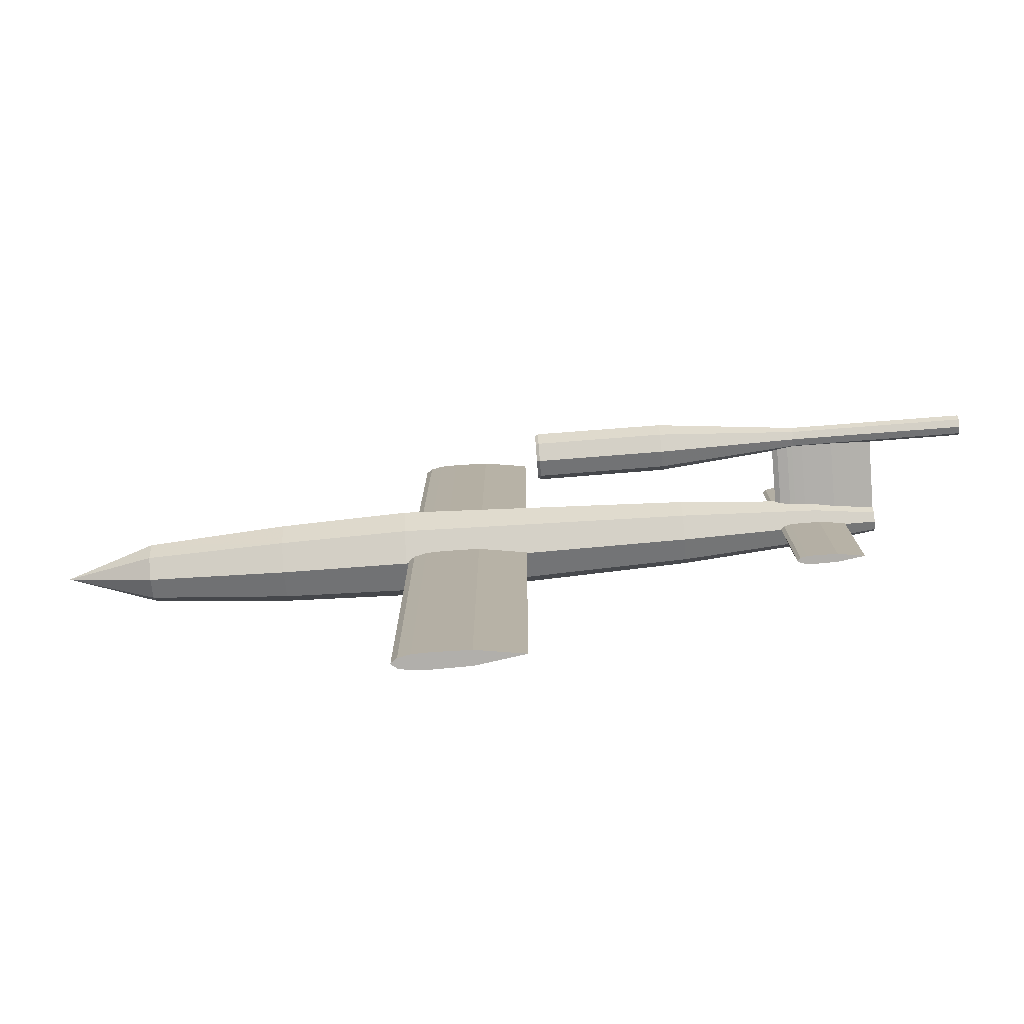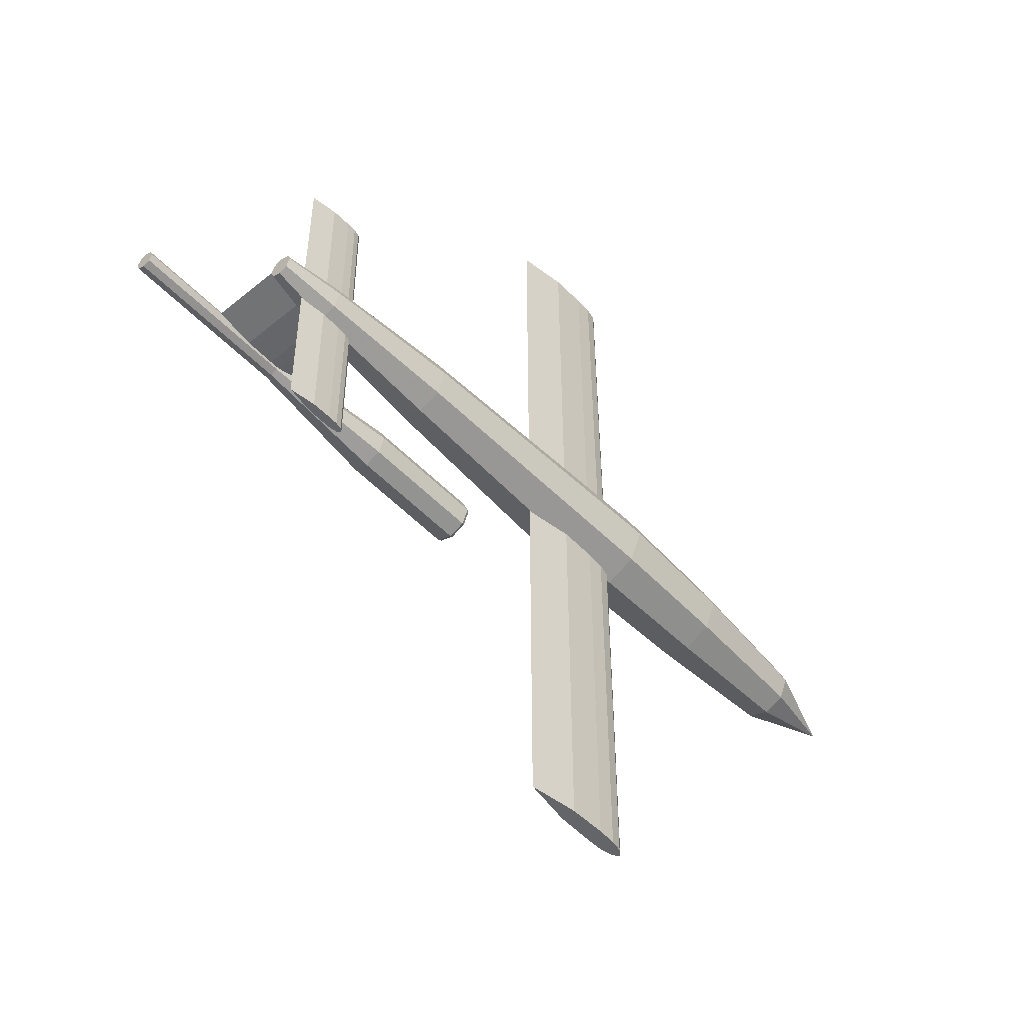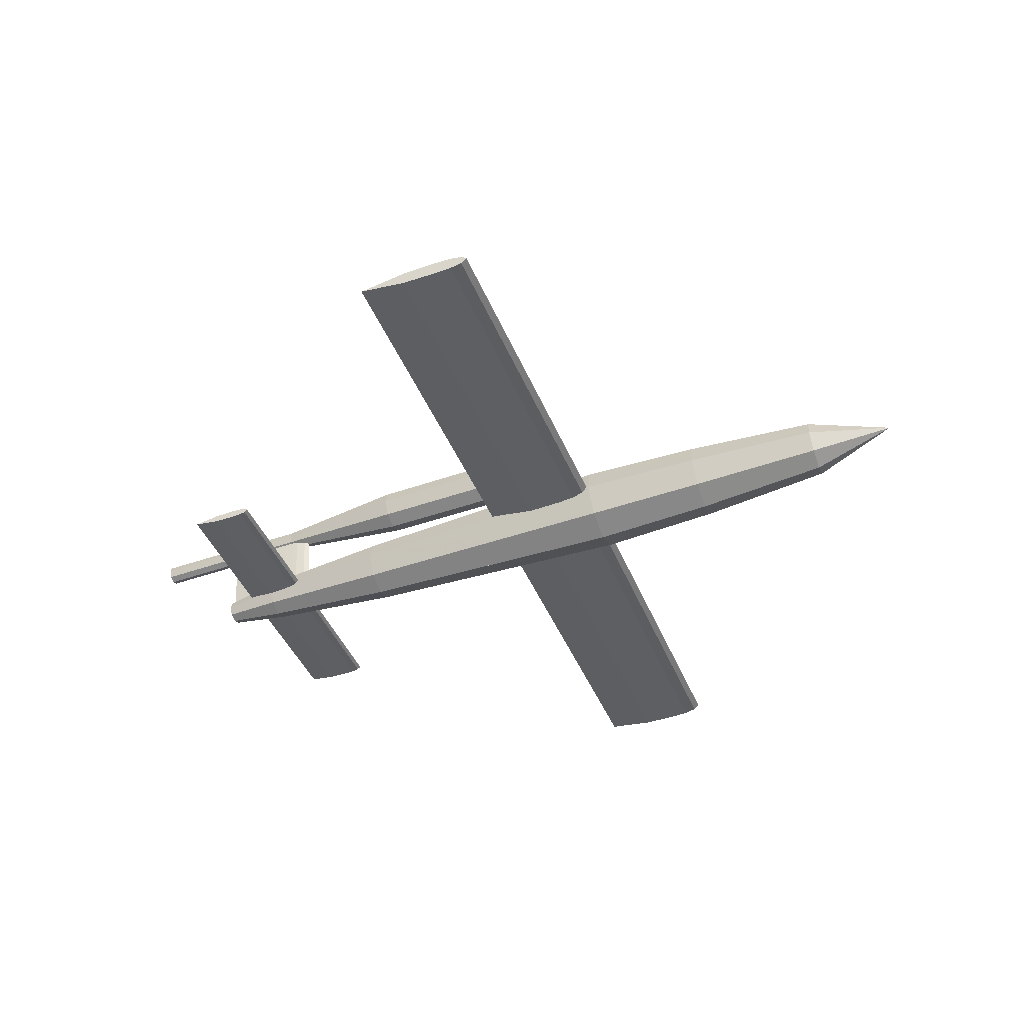
<metadata>
{"format":"obj","ext":"obj","renderer":"f3d","projection":"perspective","resolution":1024,"background":"white","views":[{"elev":-78.1,"azim":7.6,"up":"+Y"},{"elev":-51.5,"azim":135.0,"up":"+Y"},{"elev":-40.7,"azim":-159.8,"up":"+Z"}]}
</metadata>
<code>
v -0.09082 0.009023 -0.01359
v -0.141 0.4624 -0.01859
v -0.08943 0.4623 -0.01375
v -0.1429 0.009152 -0.01848
v -0.1794 0.4625 -0.0171
v -0.1817 0.009249 -0.01698
v -0.189 0.4625 -0.01625
v -0.1914 0.009274 -0.01612
v -0.1985 0.4626 -0.0154
v -0.2011 0.009298 -0.01526
v -0.2049 0.4626 -0.01377
v -0.2075 0.009315 -0.01361
v -0.2112 0.4626 -0.01214
v -0.2139 0.009331 -0.01196
v -0.2173 0.4626 -0.007309
v -0.2201 0.009348 -0.00708
v -0.2172 0.4626 -0.006031
v -0.22 0.009349 -0.005788
v -0.2106 0.4626 -0.00191
v -0.2133 0.009333 -0.001623
v -0.2041 0.4626 -0.0009852
v -0.2067 0.009317 -0.0006888
v -0.1977 0.4626 -6.058e-05
v -0.2002 0.009301 0.0002457
v -0.1913 0.4626 -9.431e-05
v -0.1937 0.009285 0.0002103
v -0.1785 0.4625 -0.000483
v -0.1808 0.009252 -0.0001817
v -0.1401 0.4624 -0.003246
v -0.1421 0.009155 -0.002973
v -0.09086 -0.00805 -0.01358
v -0.1433 -0.4612 -0.01829
v -0.09174 -0.4613 -0.01345
v -0.143 -0.007921 -0.01847
v -0.1817 -0.4611 -0.0168
v -0.1818 -0.007823 -0.01697
v -0.1913 -0.4611 -0.01595
v -0.1914 -0.007799 -0.01611
v -0.2008 -0.4611 -0.0151
v -0.2011 -0.007774 -0.01525
v -0.2072 -0.461 -0.01347
v -0.2075 -0.007758 -0.0136
v -0.2135 -0.461 -0.01184
v -0.2139 -0.007741 -0.01195
v -0.2196 -0.461 -0.00701
v -0.2201 -0.007724 -0.007074
v -0.2196 -0.461 -0.005732
v -0.22 -0.007724 -0.005782
v -0.2129 -0.461 -0.001611
v -0.2133 -0.007739 -0.001618
v -0.2065 -0.461 -0.000686
v -0.2068 -0.007755 -0.0006833
v -0.2 -0.4611 0.0002386
v -0.2003 -0.007772 0.0002512
v -0.1936 -0.4611 0.0002049
v -0.1938 -0.007788 0.0002159
v -0.1808 -0.4611 -0.0001838
v -0.1808 -0.00782 -0.0001761
v -0.1425 -0.4612 -0.002946
v -0.1421 -0.007918 -0.002967
v 0.2608 -0.0003995 -0.0322
v 0.2324 0.1786 -0.03488
v 0.2606 0.1785 -0.03223
v 0.2321 -0.0003287 -0.03489
v 0.2114 0.1786 -0.03406
v 0.2108 -0.000275 -0.03407
v 0.2062 0.1786 -0.0336
v 0.2055 -0.0002616 -0.03359
v 0.2009 0.1787 -0.03313
v 0.2001 -0.0002481 -0.03312
v 0.1975 0.1787 -0.03224
v 0.1966 -0.000239 -0.03221
v 0.194 0.1787 -0.03135
v 0.1931 -0.0002299 -0.03131
v 0.1906 0.1787 -0.0287
v 0.1897 -0.0002205 -0.02862
v 0.1907 0.1787 -0.028
v 0.1897 -0.0002204 -0.02791
v 0.1943 0.1787 -0.02575
v 0.1934 -0.0002289 -0.02562
v 0.1978 0.1787 -0.02524
v 0.197 -0.0002377 -0.02511
v 0.2014 0.1787 -0.02473
v 0.2006 -0.0002465 -0.02459
v 0.2049 0.1786 -0.02475
v 0.2042 -0.0002554 -0.02461
v 0.2119 0.1786 -0.02496
v 0.2113 -0.0002733 -0.02483
v 0.2329 0.1786 -0.02648
v 0.2326 -0.0003271 -0.02636
v 0.2597 -0.1793 -0.03211
v 0.2315 -0.1792 -0.03476
v 0.2105 -0.1792 -0.03395
v 0.2053 -0.1792 -0.03348
v 0.2 -0.1792 -0.03302
v 0.1966 -0.1791 -0.03212
v 0.1931 -0.1791 -0.03123
v 0.1897 -0.1791 -0.02859
v 0.1898 -0.1791 -0.02789
v 0.1934 -0.1791 -0.02563
v 0.1969 -0.1791 -0.02512
v 0.2005 -0.1792 -0.02462
v 0.204 -0.1792 -0.02464
v 0.211 -0.1792 -0.02485
v 0.232 -0.1792 -0.02636
v -0.602 0.001774 0.0134
v -0.5056 0.02423 0.03073
v -0.5069 0.03362 0.008087
v -0.5052 0.00154 0.04012
v -0.5058 -0.02115 0.03075
v -0.507 -0.03056 0.008108
v -0.5083 -0.02116 -0.01454
v -0.5087 0.001528 -0.02393
v -0.5081 0.02422 -0.01455
v -0.3567 0.03135 0.02963
v -0.3583 0.04384 -0.0005051
v -0.3561 0.001168 0.04213
v -0.3568 -0.02902 0.02965
v -0.3585 -0.04152 -0.0004775
v -0.3602 -0.02903 -0.03062
v -0.3608 0.001152 -0.04311
v -0.36 0.03134 -0.03064
v -0.2206 0.03409 0.02582
v -0.2224 0.04787 -0.007429
v -0.2199 0.0008263 0.0396
v -0.2208 -0.03245 0.02584
v -0.2227 -0.04623 -0.007399
v -0.2245 -0.03246 -0.04064
v -0.2251 0.0008089 -0.05443
v -0.2243 0.03408 -0.04067
v 0.0845 0.02474 0.00107
v 0.08317 0.03496 -0.02355
v 0.08501 5.428e-05 0.01127
v 0.08438 -0.02463 0.001086
v 0.08299 -0.03486 -0.02353
v 0.08165 -0.02464 -0.04815
v 0.08115 4.137e-05 -0.05835
v 0.08178 0.02473 -0.04816
v 0.231 0.0163 -0.01404
v 0.2301 0.02319 -0.03064
v 0.2313 -0.0003177 -0.007162
v 0.2309 -0.01694 -0.01403
v 0.2299 -0.02383 -0.03062
v 0.229 -0.01695 -0.04722
v 0.2287 -0.0003264 -0.0541
v 0.2291 0.0163 -0.04723
v 0.2949 0.008947 -0.0265
v 0.2944 0.01285 -0.03591
v 0.2951 -0.0004823 -0.0226
v 0.2949 -0.009912 -0.02649
v 0.2943 -0.01382 -0.0359
v 0.2938 -0.009915 -0.04532
v 0.2936 -0.0004872 -0.04922
v 0.2939 0.008943 -0.04532
v -0.06664 0.02398 0.08271
v -0.06245 0.01839 0.1004
v -0.06342 0.02582 0.08247
v -0.06574 0.0171 0.09934
v -0.06208 0.0004535 0.1078
v -0.0654 0.0004613 0.1062
v -0.06254 -0.01749 0.1004
v -0.06582 -0.01617 0.09935
v -0.06355 -0.02492 0.08249
v -0.06676 -0.02307 0.08272
v -0.06452 -0.01749 0.0646
v -0.06766 -0.01618 0.0661
v -0.06489 0.0004441 0.05718
v -0.068 0.0004526 0.0592
v -0.06443 0.01838 0.06459
v -0.06758 0.01709 0.06609
v 0.0707 0.0179 0.09294
v 0.06973 0.02527 0.07522
v 0.07106 0.000118 0.1003
v 0.07061 -0.01767 0.09295
v 0.06961 -0.02504 0.07523
v 0.06864 -0.01768 0.05751
v 0.06828 0.0001087 0.05016
v 0.06873 0.0179 0.0575
v 0.2156 0.007414 0.07483
v 0.2152 0.01059 0.06715
v 0.2158 -0.0002512 0.07801
v 0.2156 -0.007918 0.07483
v 0.2151 -0.01109 0.06715
v 0.2147 -0.007921 0.05947
v 0.2146 -0.0002552 0.05629
v 0.2148 0.007411 0.05947
v 0.3978 0.006955 0.06471
v 0.3974 0.01013 0.05702
v 0.398 -0.0007103 0.0679
v 0.3978 -0.008377 0.06472
v 0.3974 -0.01155 0.05703
v 0.3969 -0.00838 0.04934
v 0.3968 -0.0007144 0.04615
v 0.397 0.006952 0.04933
v 0.1881 -0.0002131 -0.01762
v 0.1973 0.003106 0.0603
v 0.1919 -0.0001972 0.0606
v 0.1935 0.003071 -0.01792
v 0.2027 0.003921 0.06
v 0.1988 0.003881 -0.01821
v 0.2081 0.004736 0.05971
v 0.2042 0.004692 -0.01851
v 0.2135 0.00493 0.05941
v 0.2095 0.004885 -0.01881
v 0.2242 0.00511 0.05881
v 0.2202 0.005064 -0.0194
v 0.2565 0.004614 0.05703
v 0.2523 0.004571 -0.02118
v 0.2995 -0.0004683 0.05465
v 0.2951 -0.0004826 -0.02354
v 0.2565 -0.005333 0.05703
v 0.2523 -0.00532 -0.02117
v 0.2242 -0.005667 0.05882
v 0.2202 -0.005652 -0.0194
v 0.2134 -0.005432 0.05941
v 0.2095 -0.005418 -0.0188
v 0.2081 -0.005211 0.05971
v 0.2042 -0.005198 -0.01851
v 0.2027 -0.004369 0.06001
v 0.1988 -0.004361 -0.01821
v 0.1973 -0.003526 0.0603
v 0.1935 -0.003523 -0.01792
v -0.3589 -0.0009752 -0.009014
v -0.3589 0.01183 -0.009019
v -0.3333 -0.00104 -0.01043
v -0.3333 0.01177 -0.01043
v -0.3321 -0.001036 0.01088
v -0.3577 -0.0009713 0.01229
v -0.3577 0.01183 0.01229
v -0.3321 0.01177 0.01087
v -0.068 0.0004526 0.0592
v -0.06758 0.01709 0.06609
v -0.06766 -0.01618 0.0661
v -0.06676 -0.02307 0.08272
v -0.06664 0.02398 0.08271
v -0.06574 0.0171 0.09934
v -0.06582 -0.01617 0.09935
v -0.0654 0.0004613 0.1062
v 0.3968 -0.0007144 0.04615
v 0.3969 -0.00838 0.04934
v 0.397 0.006952 0.04933
v 0.3974 -0.01155 0.05703
v 0.3974 0.01013 0.05702
v 0.3978 0.006955 0.06471
v 0.3978 -0.008377 0.06472
v 0.398 -0.0007103 0.0679
v 0.2943 -0.01382 -0.0359
v 0.2949 -0.009912 -0.02649
v 0.2938 -0.009915 -0.04532
v 0.2936 -0.0004872 -0.04922
v 0.2951 -0.0004823 -0.0226
v 0.2939 0.008943 -0.04532
v 0.2949 0.008947 -0.0265
v 0.2944 0.01285 -0.03591
v 0.229 -0.01695 -0.04722
v 0.2287 -0.0003264 -0.0541
v -0.3602 -0.02903 -0.03062
v -0.2251 0.0008089 -0.05443
v -0.3608 0.001152 -0.04311
v 0.08165 -0.02464 -0.04815
v 0.08115 4.136e-05 -0.05835
v -0.5083 -0.02116 -0.01454
v -0.5087 0.001528 -0.02393
v -0.2245 -0.03246 -0.04064
v 0.232 -0.1792 -0.02636
v 0.2597 -0.1793 -0.03211
v 0.2315 -0.1792 -0.03476
v 0.2105 -0.1792 -0.03395
v 0.211 -0.1792 -0.02485
v 0.2053 -0.1792 -0.03348
v 0.2 -0.1792 -0.03302
v 0.204 -0.1792 -0.02464
v 0.1966 -0.1791 -0.03212
v 0.1931 -0.1791 -0.03123
v 0.1897 -0.1791 -0.02859
v 0.1898 -0.1791 -0.02789
v 0.1934 -0.1791 -0.02563
v 0.1969 -0.1791 -0.02512
v 0.2005 -0.1792 -0.02462
v 0.2606 0.1785 -0.03223
v 0.2329 0.1786 -0.02648
v 0.2324 0.1786 -0.03488
v 0.2114 0.1786 -0.03406
v 0.2119 0.1786 -0.02496
v 0.2009 0.1787 -0.03313
v 0.2062 0.1786 -0.0336
v 0.2049 0.1786 -0.02475
v 0.194 0.1787 -0.03135
v 0.1975 0.1787 -0.03224
v 0.1906 0.1787 -0.0287
v 0.1907 0.1787 -0.028
v 0.1943 0.1787 -0.02575
v 0.2014 0.1787 -0.02473
v 0.1978 0.1787 -0.02524
v -0.1421 -0.007918 -0.002967
v -0.09086 -0.00805 -0.01358
v -0.143 -0.007921 -0.01847
v -0.1808 -0.00782 -0.0001761
v -0.1818 -0.007823 -0.01697
v -0.1914 -0.007799 -0.01611
v -0.2011 -0.007774 -0.01525
v -0.1938 -0.007788 0.0002159
v -0.2003 -0.007771 0.0002512
v -0.2133 -0.007739 -0.001618
v -0.2068 -0.007755 -0.0006833
v -0.22 -0.007724 -0.005782
v -0.2201 -0.007724 -0.007074
v -0.2139 -0.007741 -0.01195
v -0.2075 -0.007758 -0.0136
v -0.09174 -0.4613 -0.01345
v -0.1425 -0.4612 -0.002946
v -0.1433 -0.4612 -0.01829
v -0.1808 -0.4611 -0.0001838
v -0.1817 -0.4611 -0.0168
v -0.1936 -0.4611 0.0002049
v -0.1913 -0.4611 -0.01595
v -0.2008 -0.4611 -0.0151
v -0.2135 -0.461 -0.01184
v -0.2072 -0.461 -0.01347
v -0.2196 -0.461 -0.00701
v -0.2196 -0.461 -0.005732
v -0.2129 -0.461 -0.001611
v -0.2 -0.4611 0.0002386
v -0.2065 -0.461 -0.000686
v -0.1421 0.009155 -0.002973
v -0.09082 0.009023 -0.01359
v -0.1429 0.009152 -0.01848
v -0.1808 0.009252 -0.0001817
v -0.1817 0.009249 -0.01698
v -0.1914 0.009274 -0.01612
v -0.2011 0.009298 -0.01526
v -0.1937 0.009285 0.0002103
v -0.2002 0.009301 0.0002457
v -0.2133 0.009333 -0.001623
v -0.2067 0.009317 -0.0006888
v -0.22 0.009349 -0.005788
v -0.2201 0.009348 -0.00708
v -0.2139 0.009331 -0.01196
v -0.2075 0.009315 -0.01361
v -0.08943 0.4623 -0.01375
v -0.1401 0.4624 -0.003246
v -0.141 0.4624 -0.01859
v -0.1785 0.4625 -0.000483
v -0.1794 0.4625 -0.0171
v -0.1913 0.4626 -9.431e-05
v -0.189 0.4625 -0.01625
v -0.1985 0.4626 -0.0154
v -0.2112 0.4626 -0.01214
v -0.2049 0.4626 -0.01377
v -0.2173 0.4626 -0.007309
v -0.2172 0.4626 -0.006031
v -0.2106 0.4626 -0.00191
v -0.1977 0.4626 -6.058e-05
v -0.2041 0.4626 -0.0009852
f 1 2 3
f 4 5 2
f 6 7 5
f 8 9 7
f 10 11 9
f 12 13 11
f 14 15 13
f 16 17 15
f 18 19 17
f 20 21 19
f 22 23 21
f 24 25 23
f 26 27 25
f 28 29 27
f 30 3 29
f 1 4 2
f 4 6 5
f 6 8 7
f 8 10 9
f 10 12 11
f 12 14 13
f 14 16 15
f 16 18 17
f 18 20 19
f 20 22 21
f 22 24 23
f 24 26 25
f 26 28 27
f 28 30 29
f 30 1 3
f 31 32 33
f 34 35 32
f 36 37 35
f 38 39 37
f 40 41 39
f 42 43 41
f 44 45 43
f 46 47 45
f 48 49 47
f 50 51 49
f 52 53 51
f 54 55 53
f 56 57 55
f 58 59 57
f 60 33 59
f 31 34 32
f 34 36 35
f 36 38 37
f 38 40 39
f 40 42 41
f 42 44 43
f 44 46 45
f 46 48 47
f 48 50 49
f 50 52 51
f 52 54 53
f 54 56 55
f 56 58 57
f 58 60 59
f 60 31 33
f 61 62 63
f 64 65 62
f 66 67 65
f 68 69 67
f 70 71 69
f 72 73 71
f 74 75 73
f 76 77 75
f 78 79 77
f 80 81 79
f 82 83 81
f 84 85 83
f 86 87 85
f 88 89 87
f 90 63 89
f 61 64 62
f 64 66 65
f 66 68 67
f 68 70 69
f 70 72 71
f 72 74 73
f 74 76 75
f 76 78 77
f 78 80 79
f 80 82 81
f 82 84 83
f 84 86 85
f 86 88 87
f 88 90 89
f 90 61 63
f 91 92 61
f 92 93 64
f 93 94 66
f 94 95 68
f 95 96 70
f 96 97 72
f 97 98 74
f 98 99 76
f 99 100 78
f 100 101 80
f 101 102 82
f 102 103 84
f 103 104 86
f 104 105 88
f 105 91 90
f 92 64 61
f 93 66 64
f 94 68 66
f 95 70 68
f 96 72 70
f 97 74 72
f 98 76 74
f 99 78 76
f 100 80 78
f 101 82 80
f 102 84 82
f 103 86 84
f 104 88 86
f 105 90 88
f 91 61 90
f 106 107 108
f 106 109 107
f 106 110 109
f 106 111 110
f 106 112 111
f 106 113 112
f 106 114 113
f 106 108 114
f 108 115 116
f 107 117 115
f 109 118 117
f 110 119 118
f 111 120 119
f 112 121 120
f 113 122 121
f 114 116 122
f 116 123 124
f 115 125 123
f 117 126 125
f 118 127 126
f 119 128 127
f 120 129 128
f 121 130 129
f 122 124 130
f 124 131 132
f 123 133 131
f 125 134 133
f 126 135 134
f 127 136 135
f 128 137 136
f 129 138 137
f 130 132 138
f 132 139 140
f 131 141 139
f 133 142 141
f 134 143 142
f 135 144 143
f 136 145 144
f 137 146 145
f 138 140 146
f 140 147 148
f 139 149 147
f 141 150 149
f 142 151 150
f 143 152 151
f 144 153 152
f 145 154 153
f 146 148 154
f 108 107 115
f 107 109 117
f 109 110 118
f 110 111 119
f 111 112 120
f 113 114 122
f 114 108 116
f 116 115 123
f 115 117 125
f 117 118 126
f 118 119 127
f 119 120 128
f 121 122 130
f 122 116 124
f 124 123 131
f 123 125 133
f 125 126 134
f 126 127 135
f 127 128 136
f 129 130 138
f 130 124 132
f 132 131 139
f 131 133 141
f 133 134 142
f 134 135 143
f 135 136 144
f 137 138 146
f 138 132 140
f 140 139 147
f 139 141 149
f 141 142 150
f 142 143 151
f 143 144 152
f 145 146 154
f 146 140 148
f 155 156 157
f 158 159 156
f 160 161 159
f 162 163 161
f 164 165 163
f 166 167 165
f 168 169 167
f 170 157 169
f 157 171 172
f 156 173 171
f 159 174 173
f 161 175 174
f 163 176 175
f 165 177 176
f 167 178 177
f 169 172 178
f 172 179 180
f 171 181 179
f 173 182 181
f 174 183 182
f 175 184 183
f 176 185 184
f 177 186 185
f 178 180 186
f 180 187 188
f 179 189 187
f 181 190 189
f 182 191 190
f 183 192 191
f 184 193 192
f 185 194 193
f 186 188 194
f 155 158 156
f 158 160 159
f 160 162 161
f 162 164 163
f 164 166 165
f 166 168 167
f 168 170 169
f 170 155 157
f 157 156 171
f 156 159 173
f 159 161 174
f 161 163 175
f 163 165 176
f 165 167 177
f 167 169 178
f 169 157 172
f 172 171 179
f 171 173 181
f 173 174 182
f 174 175 183
f 175 176 184
f 176 177 185
f 177 178 186
f 178 172 180
f 180 179 187
f 179 181 189
f 181 182 190
f 182 183 191
f 183 184 192
f 184 185 193
f 185 186 194
f 186 180 188
f 195 196 197
f 198 199 196
f 200 201 199
f 202 203 201
f 204 205 203
f 206 207 205
f 208 209 207
f 210 211 209
f 212 213 211
f 214 215 213
f 216 217 215
f 218 219 217
f 220 221 219
f 222 197 221
f 195 198 196
f 198 200 199
f 200 202 201
f 202 204 203
f 204 206 205
f 206 208 207
f 208 210 209
f 210 212 211
f 212 214 213
f 214 216 215
f 216 218 217
f 218 220 219
f 220 222 221
f 222 195 197
f 197 196 195
f 198 199 196
f 200 201 199
f 202 203 201
f 204 205 203
f 206 207 205
f 208 209 207
f 210 211 209
f 212 213 211
f 214 215 213
f 216 217 215
f 218 219 217
f 220 221 219
f 222 197 221
f 195 198 196
f 198 200 199
f 200 202 201
f 202 204 203
f 204 206 205
f 206 208 207
f 208 210 209
f 210 212 211
f 212 214 213
f 214 216 215
f 216 218 217
f 218 220 219
f 220 222 221
f 222 195 197
f 223 224 225
f 225 224 226
f 223 227 228
f 223 225 227
f 223 228 224
f 224 228 229
f 224 229 230
f 224 230 226
f 225 230 227
f 225 226 230
f 227 229 228
f 227 230 229
f 231 232 233
f 233 232 234
f 232 235 234
f 235 236 234
f 234 236 237
f 236 238 237
f 239 240 241
f 240 242 241
f 241 242 243
f 243 242 244
f 242 245 244
f 246 244 245
f 247 248 249
f 249 248 250
f 248 251 250
f 250 251 252
f 251 253 252
f 253 254 252
f 255 250 256
f 257 258 259
f 260 256 261
f 262 259 263
f 264 261 258
f 250 263 259
f 259 258 250
f 258 261 250
f 250 261 256
f 265 266 267
f 267 268 265
f 265 268 269
f 268 270 269
f 270 271 269
f 269 271 272
f 271 273 272
f 273 274 272
f 274 275 272
f 276 277 275
f 277 278 275
f 278 279 275
f 279 272 275
f 280 281 282
f 283 282 281
f 281 284 283
f 285 286 284
f 286 283 284
f 284 287 285
f 288 289 287
f 289 285 287
f 288 287 290
f 291 290 292
f 293 294 290
f 294 292 290
f 287 293 290
f 295 296 297
f 295 297 298
f 297 299 298
f 299 300 298
f 300 301 298
f 298 301 302
f 302 301 303
f 304 305 301
f 305 303 301
f 304 301 306
f 307 306 308
f 308 306 309
f 301 309 306
f 310 311 312
f 311 313 312
f 314 312 313
f 313 315 314
f 314 315 316
f 316 315 317
f 318 319 315
f 319 317 315
f 318 315 320
f 321 320 322
f 323 324 320
f 324 322 320
f 315 323 320
f 325 326 327
f 325 327 328
f 327 329 328
f 329 330 328
f 330 331 328
f 328 331 332
f 332 331 333
f 334 335 331
f 335 333 331
f 334 331 336
f 337 336 338
f 338 336 339
f 331 339 336
f 340 341 342
f 341 343 342
f 344 342 343
f 343 345 344
f 344 345 346
f 346 345 347
f 348 349 345
f 349 347 345
f 348 345 350
f 351 350 352
f 353 354 350
f 354 352 350
f 345 353 350

</code>
